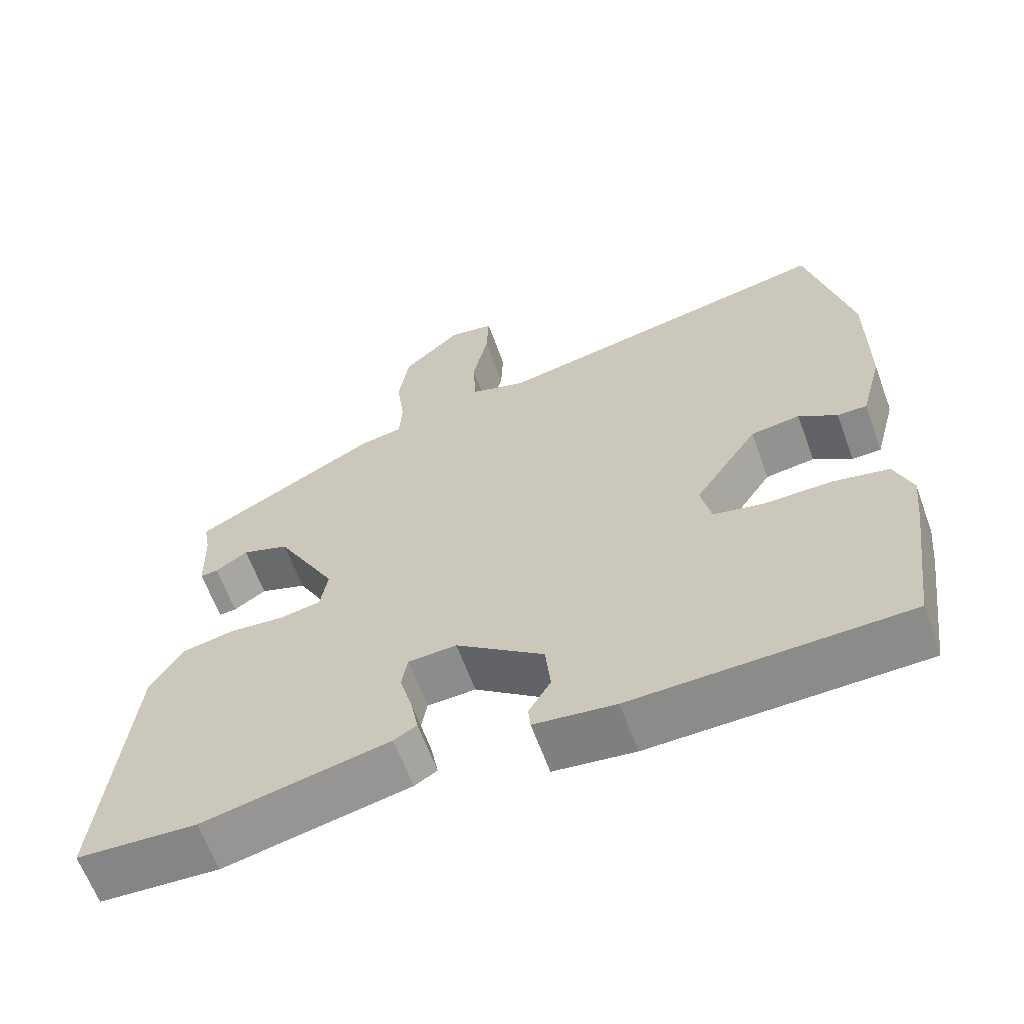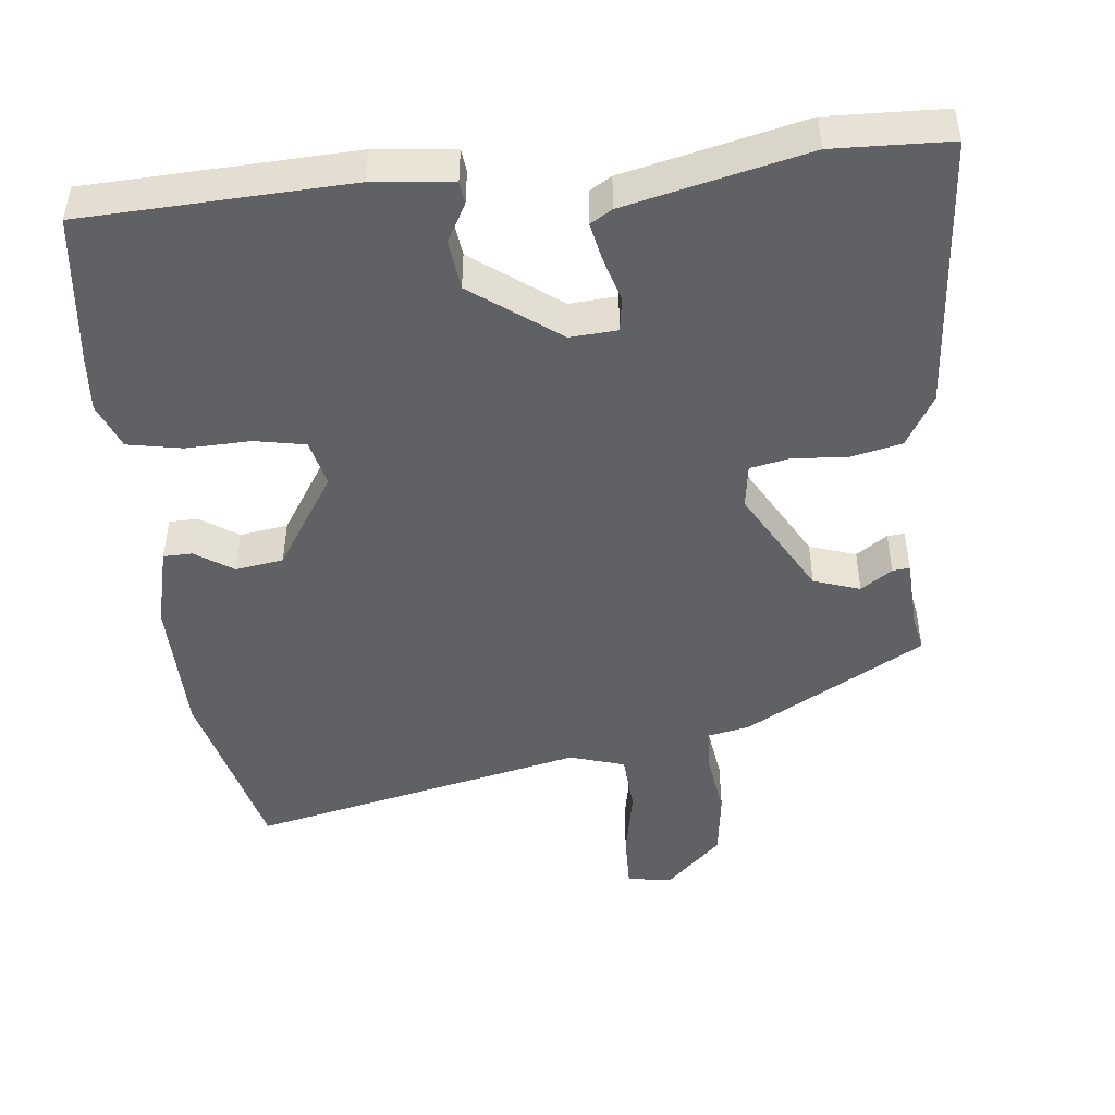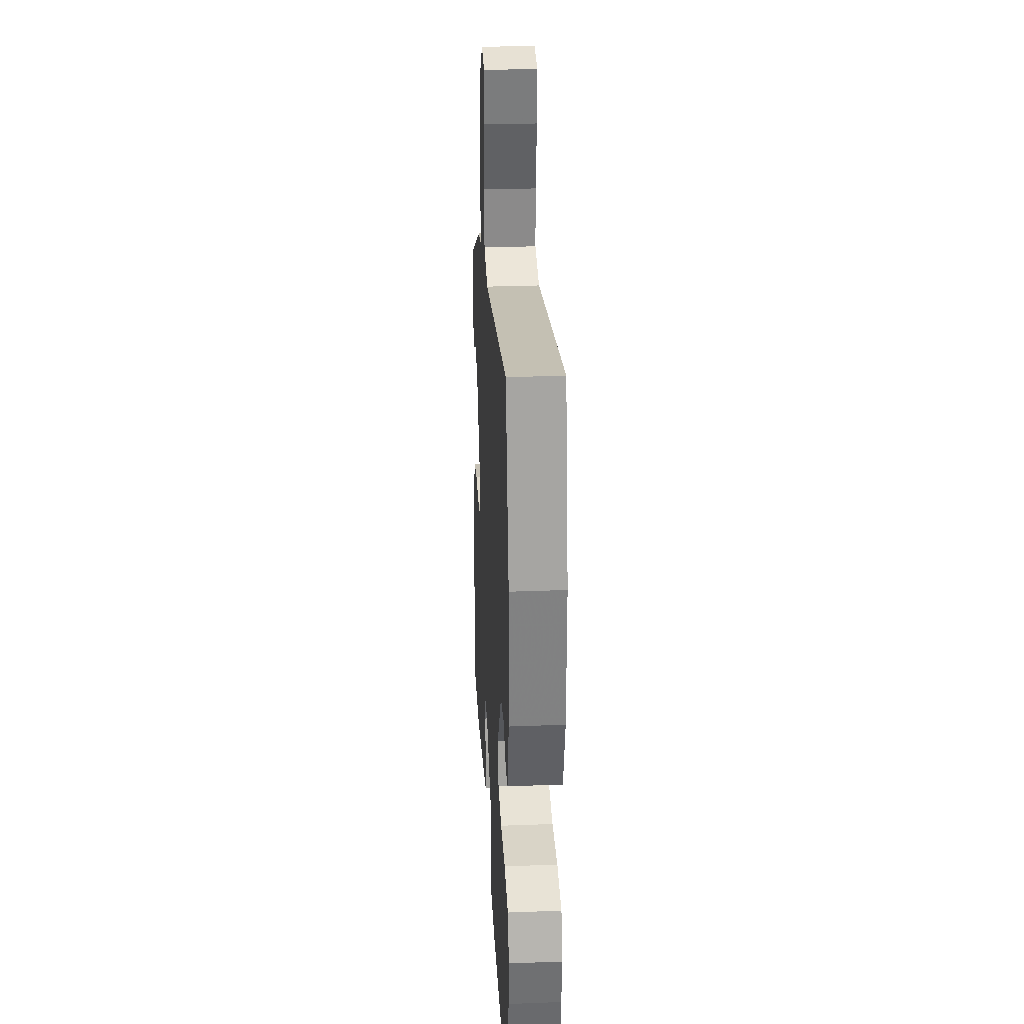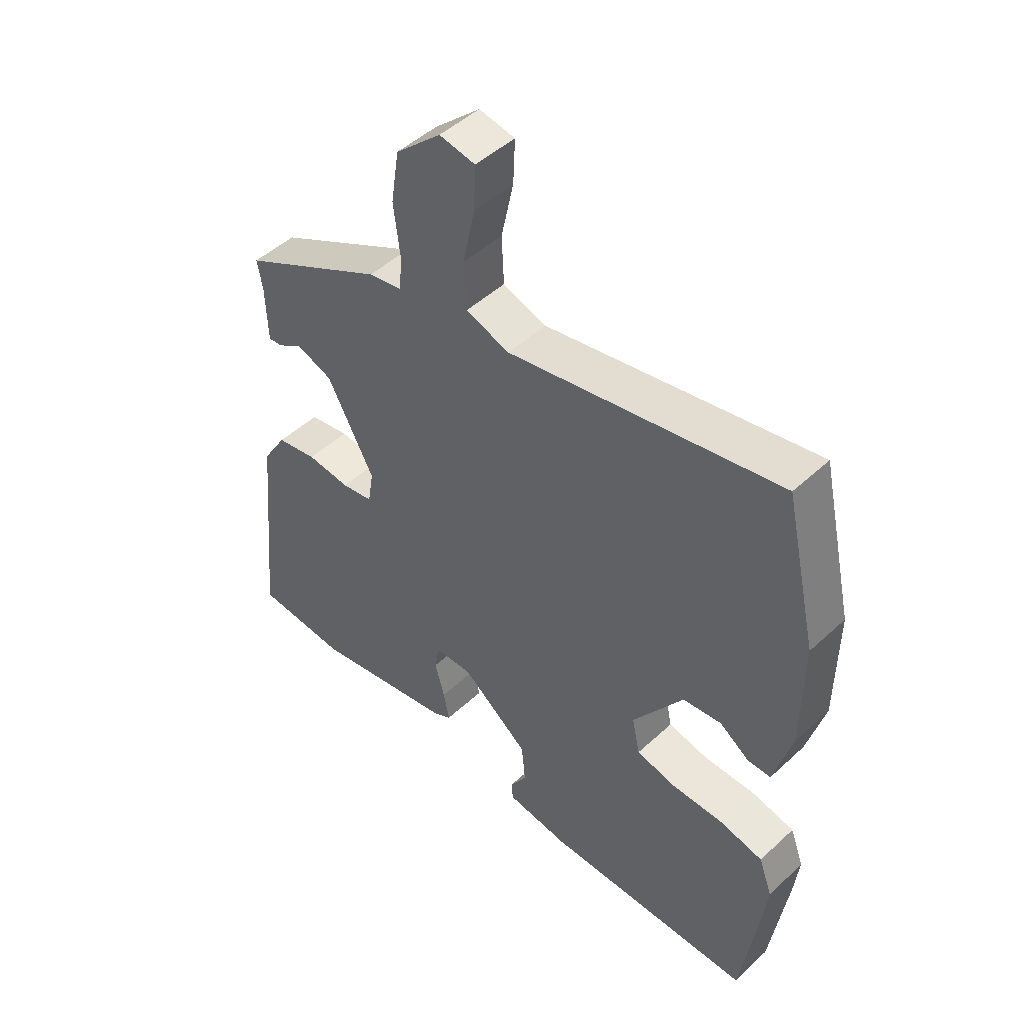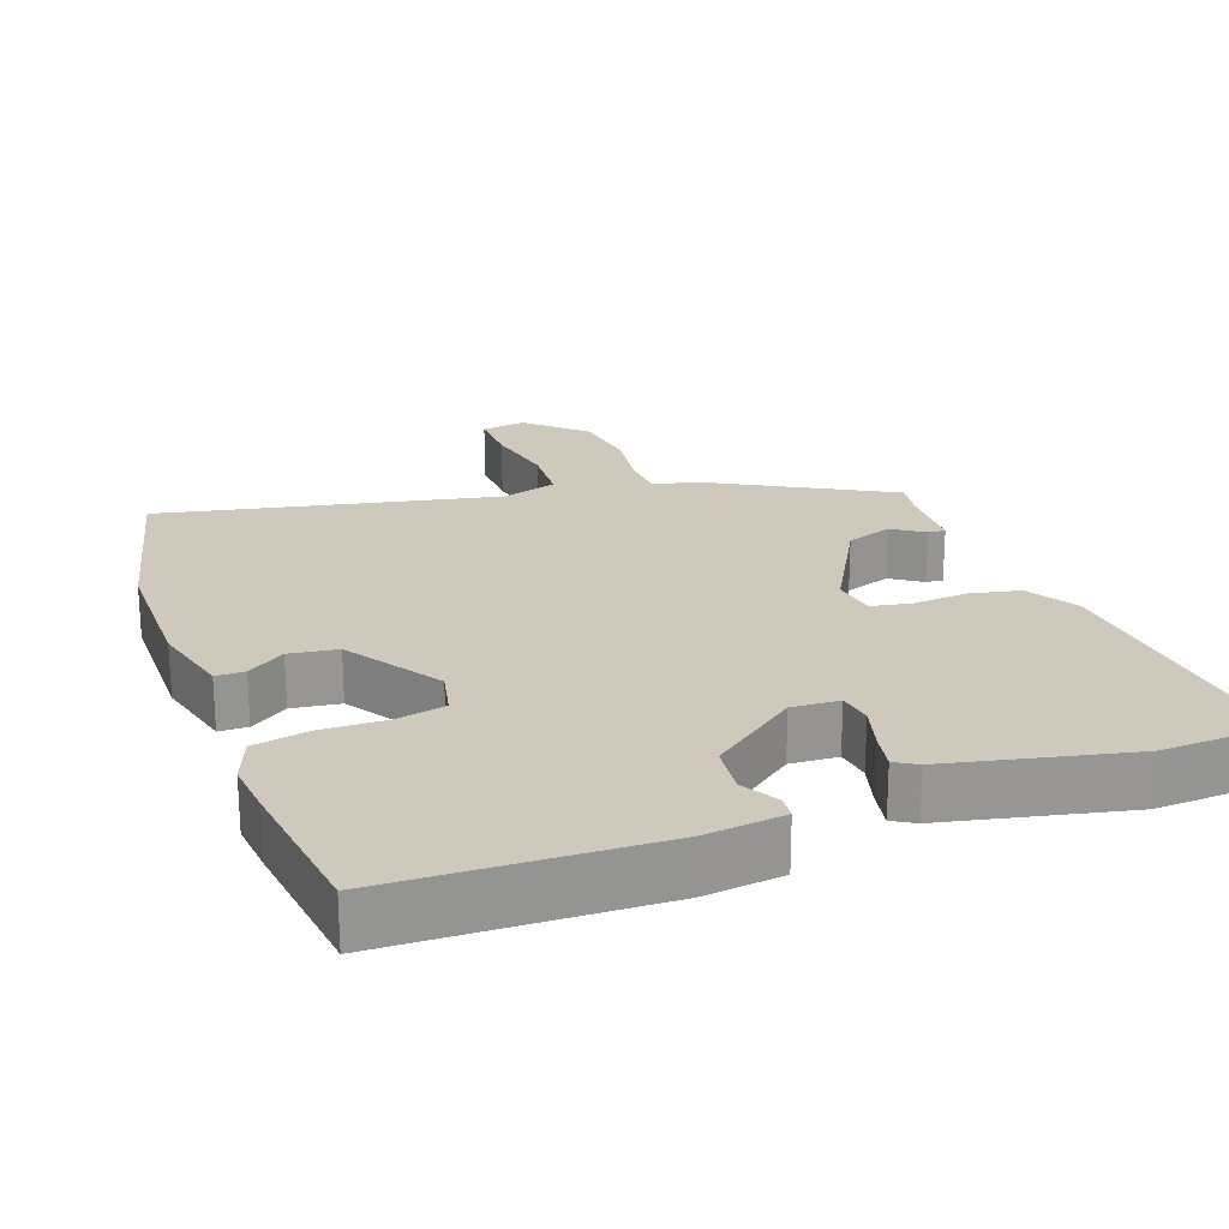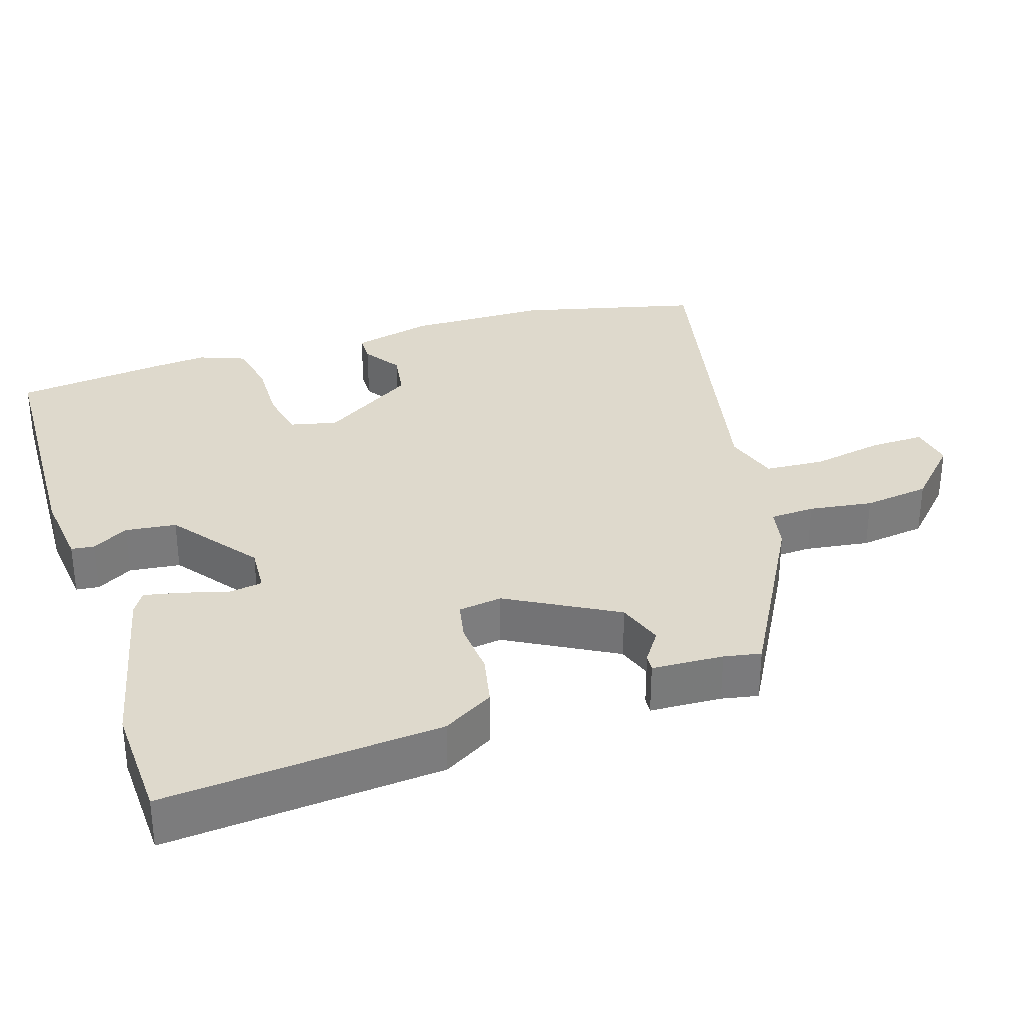
<metadata>
{"format":"obj","ext":"obj","renderer":"f3d","projection":"perspective","resolution":1024,"background":"white","views":[{"elev":-63.2,"azim":20.0,"up":"+Z"},{"elev":-47.3,"azim":-172.8,"up":"+Y"},{"elev":29.4,"azim":86.8,"up":"+Z"},{"elev":48.6,"azim":44.3,"up":"+Z"},{"elev":22.4,"azim":160.5,"up":"+Y"},{"elev":32.2,"azim":-107.0,"up":"+Y"}]}
</metadata>
<code>
v 0.479 0.07 0.592
v 0.537 0.07 0.338
v 0.536 0.07 0.144
v 0.506 0.07 0.032
v 0.466 0.07 0.032
v 0.414 0.07 0.068
v 0.347 0.07 0.059
v 0.26 0.07 -0.071
v 0.274 0.07 -0.137
v 0.344 0.07 -0.152
v 0.434 0.07 -0.151
v 0.51 0.07 -0.167
v 0.534 0.07 -0.232
v 0.526 0.07 -0.308
v 0.497 0.07 -0.519
v 0.128 0.07 -0.527
v 0.018 0.07 -0.513
v 0.015 0.07 -0.481
v 0.045 0.07 -0.431
v 0.038 0.07 -0.36
v -0.081 0.07 -0.268
v -0.147 0.07 -0.271
v -0.155 0.07 -0.318
v -0.138 0.07 -0.381
v -0.128 0.07 -0.434
v -0.159 0.07 -0.452
v -0.411 0.07 -0.505
v -0.573 0.07 -0.496
v -0.535 0.07 -0.112
v -0.492 0.07 -0.042
v -0.421 0.07 -0.028
v -0.345 0.07 -0.035
v -0.29 0.07 -0.025
v -0.28 0.07 0.036
v -0.362 0.07 0.188
v -0.426 0.07 0.211
v -0.47 0.07 0.182
v -0.494 0.07 0.18
v -0.497 0.07 0.28
v -0.506 0.07 0.331
v -0.254 0.07 0.466
v -0.195 0.07 0.477
v -0.191 0.07 0.539
v -0.202 0.07 0.628
v -0.188 0.07 0.72
v -0.109 0.07 0.793
v -0.047 0.07 0.782
v -0.05 0.07 0.706
v -0.071 0.07 0.606
v -0.067 0.07 0.523
v 0.009 0.07 0.498
v 0.479 0 0.592
v 0.537 0 0.338
v 0.536 0 0.144
v 0.506 0 0.032
v 0.466 0 0.032
v 0.414 0 0.068
v 0.347 0 0.059
v 0.26 0 -0.071
v 0.274 0 -0.137
v 0.344 0 -0.152
v 0.434 0 -0.151
v 0.51 0 -0.167
v 0.534 0 -0.232
v 0.526 0 -0.308
v 0.497 0 -0.519
v 0.128 0 -0.527
v 0.018 0 -0.513
v 0.015 0 -0.481
v 0.045 0 -0.431
v 0.038 0 -0.36
v -0.081 0 -0.268
v -0.147 0 -0.271
v -0.155 0 -0.318
v -0.138 0 -0.381
v -0.128 0 -0.434
v -0.159 0 -0.452
v -0.411 0 -0.505
v -0.573 0 -0.496
v -0.535 0 -0.112
v -0.492 0 -0.042
v -0.421 0 -0.028
v -0.345 0 -0.035
v -0.29 0 -0.025
v -0.28 0 0.036
v -0.362 0 0.188
v -0.426 0 0.211
v -0.47 0 0.182
v -0.494 0 0.18
v -0.497 0 0.28
v -0.506 0 0.331
v -0.254 0 0.466
v -0.195 0 0.477
v -0.191 0 0.539
v -0.202 0 0.628
v -0.188 0 0.72
v -0.109 0 0.793
v -0.047 0 0.782
v -0.05 0 0.706
v -0.071 0 0.606
v -0.067 0 0.523
v 0.009 0 0.498
f 46 47 48 49
f 46 49 50
f 43 44 45 46
f 42 43 46 50
f 39 40 41 42
f 39 42 50 51
f 36 37 38 39
f 35 36 39 51
f 29 30 31 32
f 29 32 33
f 28 29 33
f 27 28 33
f 26 27 33
f 23 24 25 26
f 23 26 33 34
f 16 17 18 19
f 16 19 20
f 15 16 20
f 14 15 20 21
f 10 11 12 13
f 9 10 13 14
f 3 4 5 6
f 3 6 7
f 2 3 7
f 1 2 7
f 34 35 51 1
f 22 23 34
f 21 22 34 1
f 9 14 21
f 8 9 21
f 1 7 8 21
f 100 99 98 97
f 101 100 97
f 97 96 95 94
f 101 97 94 93
f 93 92 91 90
f 102 101 93 90
f 90 89 88 87
f 102 90 87 86
f 83 82 81 80
f 84 83 80
f 84 80 79
f 84 79 78
f 84 78 77
f 77 76 75 74
f 85 84 77 74
f 70 69 68 67
f 71 70 67
f 71 67 66
f 72 71 66 65
f 64 63 62 61
f 65 64 61 60
f 57 56 55 54
f 58 57 54
f 58 54 53
f 58 53 52
f 52 102 86 85
f 85 74 73
f 52 85 73 72
f 72 65 60
f 72 60 59
f 72 59 58 52
f 1 52 53 2
f 2 53 54 3
f 3 54 55 4
f 4 55 56 5
f 5 56 57 6
f 6 57 58 7
f 7 58 59 8
f 8 59 60 9
f 9 60 61 10
f 10 61 62 11
f 11 62 63 12
f 12 63 64 13
f 13 64 65 14
f 14 65 66 15
f 15 66 67 16
f 16 67 68 17
f 17 68 69 18
f 18 69 70 19
f 19 70 71 20
f 20 71 72 21
f 21 72 73 22
f 22 73 74 23
f 23 74 75 24
f 24 75 76 25
f 25 76 77 26
f 26 77 78 27
f 27 78 79 28
f 28 79 80 29
f 29 80 81 30
f 30 81 82 31
f 31 82 83 32
f 32 83 84 33
f 33 84 85 34
f 34 85 86 35
f 35 86 87 36
f 36 87 88 37
f 37 88 89 38
f 38 89 90 39
f 39 90 91 40
f 40 91 92 41
f 41 92 93 42
f 42 93 94 43
f 43 94 95 44
f 44 95 96 45
f 45 96 97 46
f 46 97 98 47
f 47 98 99 48
f 48 99 100 49
f 49 100 101 50
f 50 101 102 51
f 51 102 52 1

</code>
